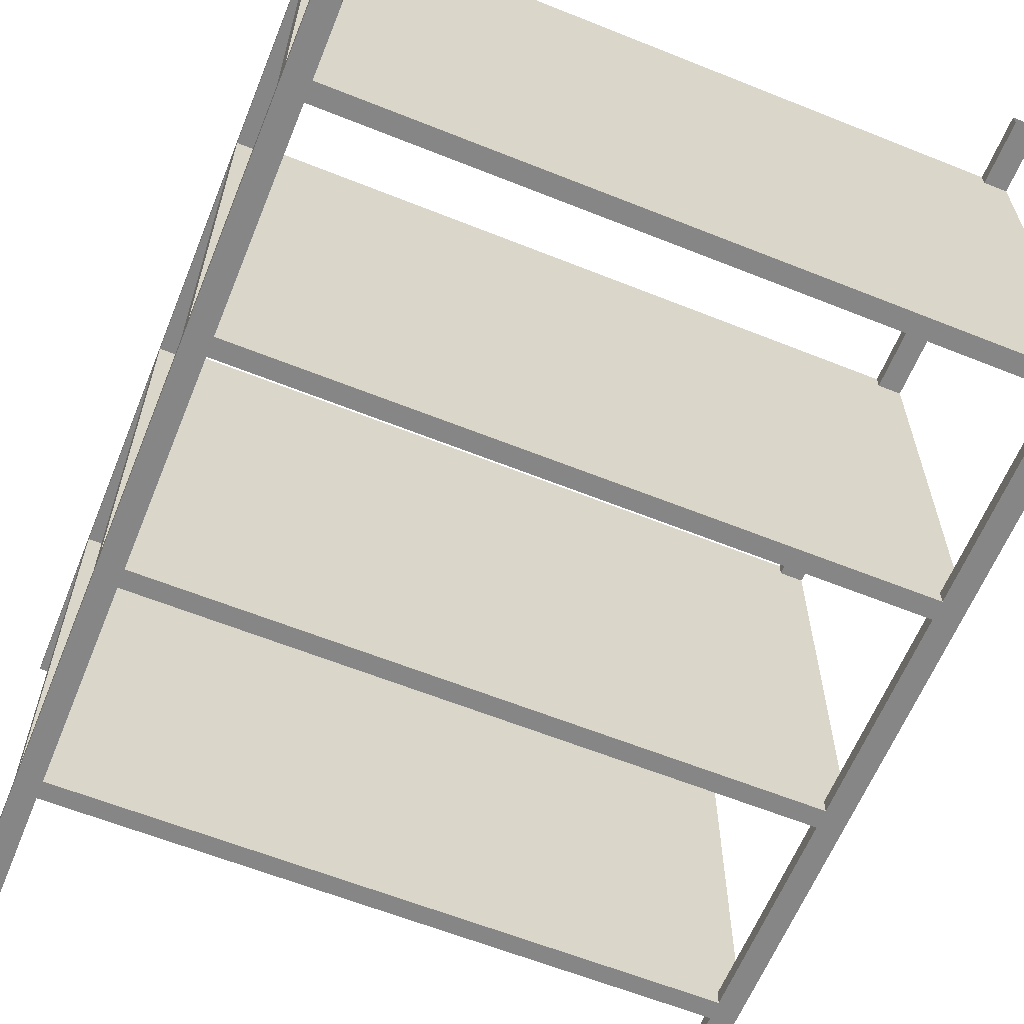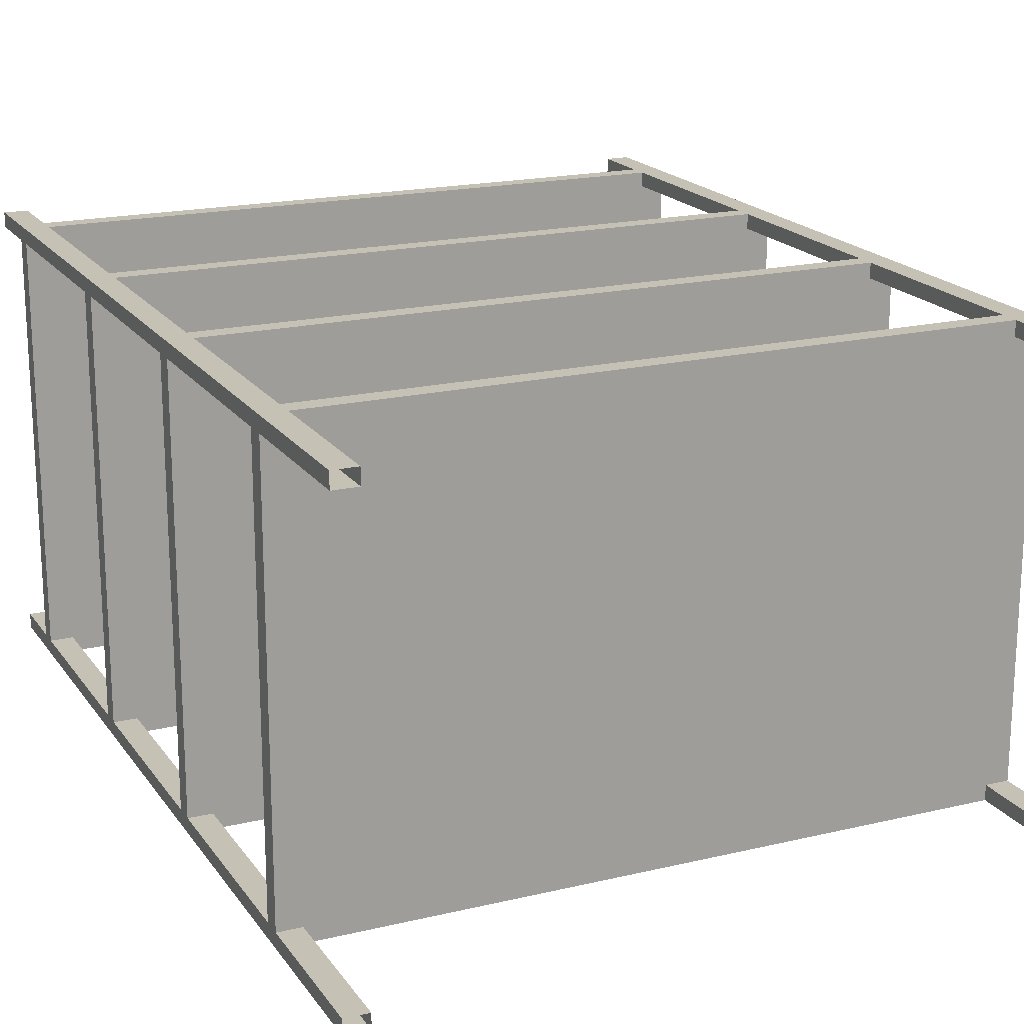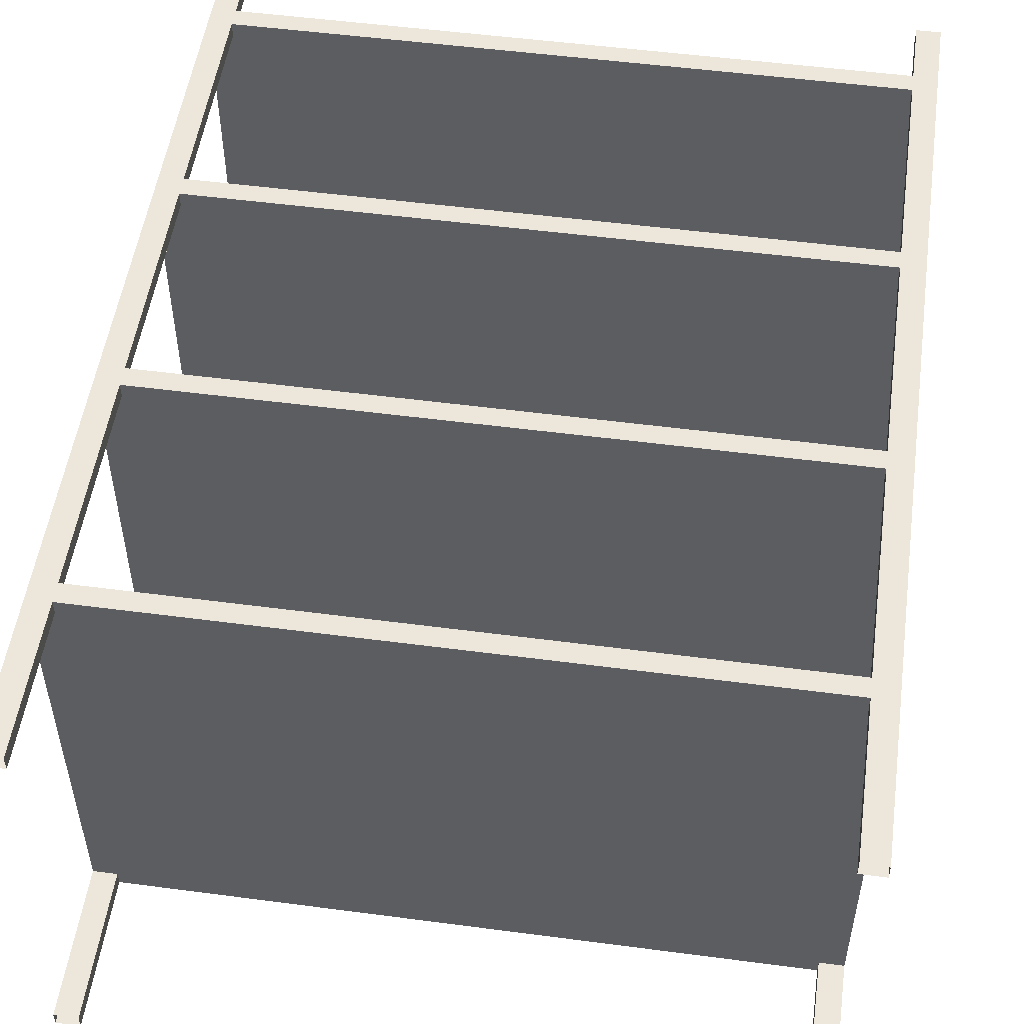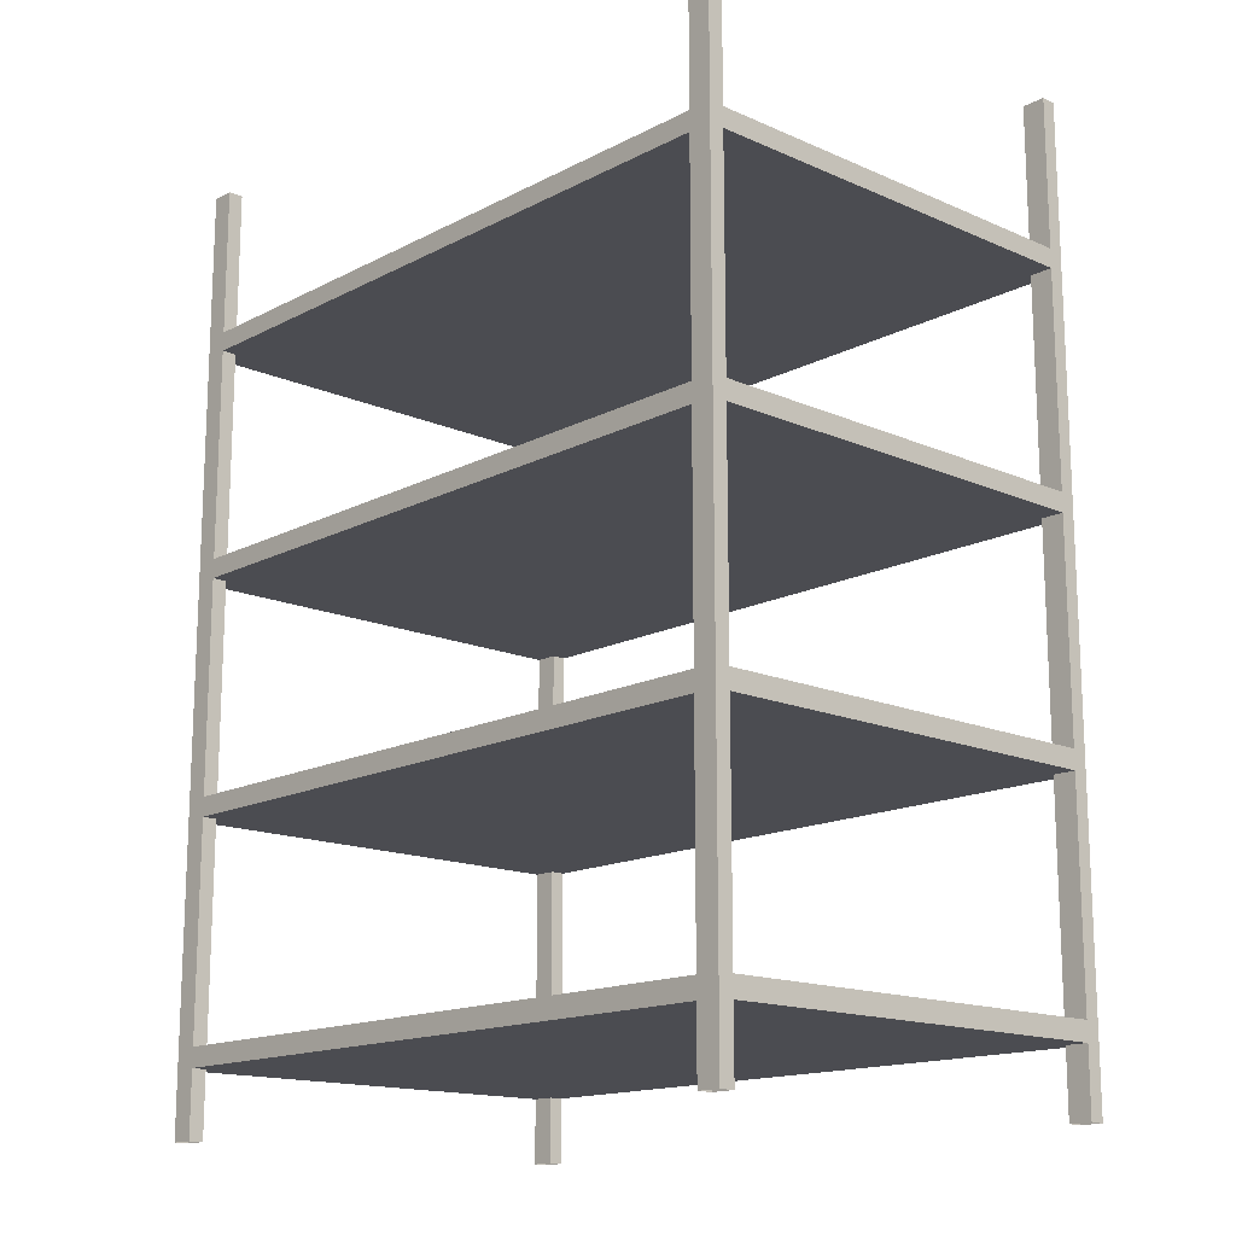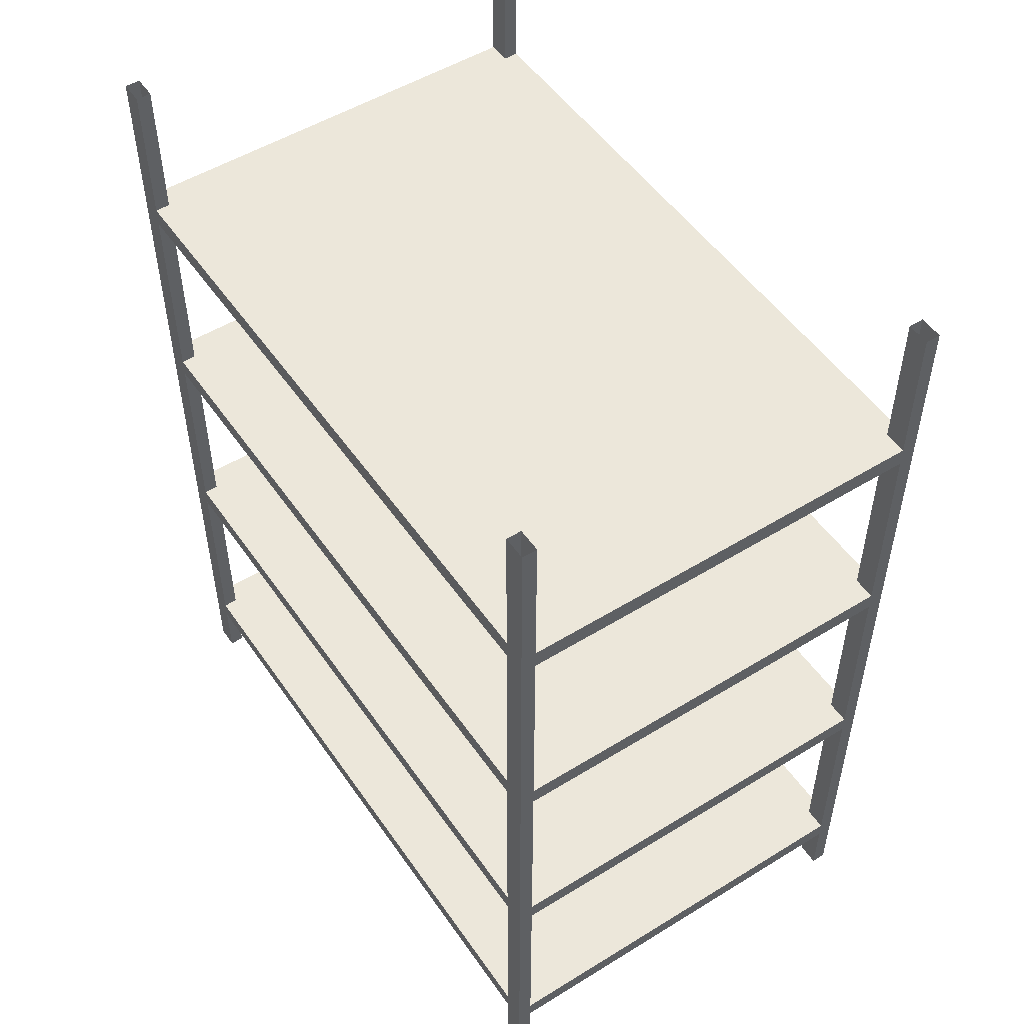
<metadata>
{"format":"obj","ext":"obj","renderer":"f3d","projection":"perspective","resolution":1024,"background":"white","views":[{"elev":-62.1,"azim":-22.1,"up":"+Z"},{"elev":18.8,"azim":155.6,"up":"+Z"},{"elev":52.1,"azim":-171.9,"up":"+Z"},{"elev":-15.5,"azim":47.3,"up":"+Y"},{"elev":51.6,"azim":-123.7,"up":"+Y"}]}
</metadata>
<code>
o Shelves_Cube.036_Cube.060
v -2.659 0.5301 1.819
v -2.849 0.6858 1.819
v -2.659 0.6858 1.819
v -2.849 0.5301 -1.698
v -2.849 0.6858 -1.819
v -2.849 0.6858 -1.698
v 2.659 0.5301 -1.819
v 2.849 0.6858 -1.819
v 2.659 0.6858 -1.819
v 2.849 0.5301 1.698
v 2.849 0.6858 1.819
v 2.849 0.6858 1.698
v -2.659 0.6858 -1.819
v -2.849 1.901 -1.819
v -2.659 0.5301 -1.698
v -2.849 -0 -1.698
v -2.659 0.5301 -1.819
v -2.659 -0 -1.698
v 2.659 0.5301 1.698
v -2.659 0.5301 1.698
v -2.849 1.901 -1.698
v 2.659 0.6858 -1.698
v -2.659 0.6858 -1.698
v -2.849 0.5301 -1.819
v 2.849 0.5301 1.819
v 2.659 0.6858 1.819
v 2.659 0.5301 1.819
v -2.659 0.6858 1.698
v 2.659 0.6858 1.698
v 2.659 1.901 -1.698
v -2.849 0.6858 1.698
v 2.659 0.5301 -1.698
v -2.849 -0 -1.819
v -2.849 0.5301 1.698
v 2.849 0.5301 -1.819
v 2.849 -1e-06 -1.698
v 2.849 0.5301 -1.698
v -2.659 1.901 1.819
v 2.849 0.6858 -1.698
v -2.849 0.5301 1.819
v 2.659 -1e-06 -1.819
v -2.659 -0 1.819
v -2.659 -0 1.698
v 2.659 -1e-06 1.819
v 2.659 -1e-06 -1.698
v -2.849 -0 1.698
v 2.849 -1e-06 -1.819
v 2.659 -1e-06 1.698
v 2.849 -1e-06 1.698
v -2.849 -0 1.819
v -2.659 -0 -1.819
v 2.849 -1e-06 1.819
v -2.659 1.901 1.698
v 2.849 1.901 1.819
v 2.659 1.901 1.819
v 2.659 1.901 -1.819
v -2.849 1.901 1.698
v 2.659 1.901 1.698
v 2.849 1.901 1.698
v -2.659 1.901 -1.698
v 2.849 1.901 -1.819
v -2.659 1.901 -1.819
v 2.849 1.901 -1.698
v -2.849 1.901 1.819
v -2.659 2.413 1.819
v -2.849 2.568 1.819
v -2.659 2.568 1.819
v -2.849 2.413 -1.698
v -2.849 2.568 -1.819
v -2.849 2.568 -1.698
v 2.659 2.413 -1.819
v 2.849 2.568 -1.819
v 2.659 2.568 -1.819
v 2.849 2.413 1.698
v 2.849 2.568 1.819
v 2.849 2.568 1.698
v -2.659 2.568 -1.819
v -2.849 3.784 -1.819
v -2.659 2.413 -1.698
v -2.849 1.883 -1.698
v -2.659 2.413 -1.819
v -2.659 1.883 -1.698
v 2.659 2.413 1.698
v -2.659 2.413 1.698
v -2.849 3.784 -1.698
v 2.659 2.568 -1.698
v -2.659 2.568 -1.698
v -2.849 2.413 -1.819
v 2.849 2.413 1.819
v 2.659 2.568 1.819
v 2.659 2.413 1.819
v -2.659 2.568 1.698
v 2.659 2.568 1.698
v 2.659 3.784 -1.698
v -2.849 2.568 1.698
v 2.659 2.413 -1.698
v -2.849 1.883 -1.819
v -2.849 2.413 1.698
v 2.849 2.413 -1.819
v 2.849 1.883 -1.698
v 2.849 2.413 -1.698
v -2.659 3.784 1.819
v 2.849 2.568 -1.698
v -2.849 2.413 1.819
v 2.659 1.883 -1.819
v -2.659 1.883 1.819
v -2.659 1.883 1.698
v 2.659 1.883 1.819
v 2.659 1.883 -1.698
v -2.849 1.883 1.698
v 2.849 1.883 -1.819
v 2.659 1.883 1.698
v 2.849 1.883 1.698
v -2.849 1.883 1.819
v -2.659 1.883 -1.819
v 2.849 1.883 1.819
v -2.659 3.784 1.698
v 2.849 3.784 1.819
v 2.659 3.784 1.819
v 2.659 3.784 -1.819
v -2.849 3.784 1.698
v 2.659 3.784 1.698
v 2.849 3.784 1.698
v -2.659 3.784 -1.698
v 2.849 3.784 -1.819
v -2.659 3.784 -1.819
v 2.849 3.784 -1.698
v -2.849 3.784 1.819
v -2.659 4.296 1.819
v -2.849 4.451 1.819
v -2.659 4.451 1.819
v -2.849 4.296 -1.698
v -2.849 4.451 -1.819
v -2.849 4.451 -1.698
v 2.659 4.296 -1.819
v 2.849 4.451 -1.819
v 2.659 4.451 -1.819
v 2.849 4.296 1.698
v 2.849 4.451 1.819
v 2.849 4.451 1.698
v -2.659 4.451 -1.819
v -2.849 5.667 -1.819
v -2.659 4.296 -1.698
v -2.849 3.765 -1.698
v -2.659 4.296 -1.819
v -2.659 3.765 -1.698
v 2.659 4.296 1.698
v -2.659 4.296 1.698
v -2.849 5.667 -1.698
v 2.659 4.451 -1.698
v -2.659 4.451 -1.698
v -2.849 4.296 -1.819
v 2.849 4.296 1.819
v 2.659 4.451 1.819
v 2.659 4.296 1.819
v -2.659 4.451 1.698
v 2.659 4.451 1.698
v 2.659 5.667 -1.698
v -2.849 4.451 1.698
v 2.659 4.296 -1.698
v -2.849 3.765 -1.819
v -2.849 4.296 1.698
v 2.849 4.296 -1.819
v 2.849 3.765 -1.698
v 2.849 4.296 -1.698
v -2.659 5.667 1.819
v 2.849 4.451 -1.698
v -2.849 4.296 1.819
v 2.659 3.765 -1.819
v -2.659 3.765 1.819
v -2.659 3.765 1.698
v 2.659 3.765 1.819
v 2.659 3.765 -1.698
v -2.849 3.765 1.698
v 2.849 3.765 -1.819
v 2.659 3.765 1.698
v 2.849 3.765 1.698
v -2.849 3.765 1.819
v -2.659 3.765 -1.819
v 2.849 3.765 1.819
v -2.659 5.667 1.698
v 2.849 5.667 1.819
v 2.659 5.667 1.819
v 2.659 5.667 -1.819
v -2.849 5.667 1.698
v 2.659 5.667 1.698
v 2.849 5.667 1.698
v -2.659 5.667 -1.698
v 2.849 5.667 -1.819
v -2.659 5.667 -1.819
v 2.849 5.667 -1.698
v -2.849 5.667 1.819
v -2.659 6.178 1.819
v -2.849 6.334 1.819
v -2.659 6.334 1.819
v -2.849 6.178 -1.698
v -2.849 6.334 -1.819
v -2.849 6.334 -1.698
v 2.659 6.178 -1.819
v 2.849 6.334 -1.819
v 2.659 6.334 -1.819
v 2.849 6.178 1.698
v 2.849 6.334 1.819
v 2.849 6.334 1.698
v -2.659 6.334 -1.819
v -2.849 7.549 -1.819
v -2.659 6.178 -1.698
v -2.849 5.648 -1.698
v -2.659 6.178 -1.819
v -2.659 5.648 -1.698
v 2.659 6.178 1.698
v -2.659 6.178 1.698
v -2.849 7.549 -1.698
v 2.659 6.334 -1.698
v -2.659 6.334 -1.698
v -2.849 6.178 -1.819
v 2.849 6.178 1.819
v 2.659 6.334 1.819
v 2.659 6.178 1.819
v -2.659 6.334 1.698
v 2.659 6.334 1.698
v 2.659 7.549 -1.698
v -2.849 6.334 1.698
v 2.659 6.178 -1.698
v -2.849 5.648 -1.819
v -2.849 6.178 1.698
v 2.849 6.178 -1.819
v 2.849 5.648 -1.698
v 2.849 6.178 -1.698
v -2.659 7.549 1.819
v 2.849 6.334 -1.698
v -2.849 6.178 1.819
v 2.659 5.648 -1.819
v -2.659 5.648 1.819
v -2.659 5.648 1.698
v 2.659 5.648 1.819
v 2.659 5.648 -1.698
v -2.849 5.648 1.698
v 2.849 5.648 -1.819
v 2.659 5.648 1.698
v 2.849 5.648 1.698
v -2.849 5.648 1.819
v -2.659 5.648 -1.819
v 2.849 5.648 1.819
v -2.659 7.549 1.698
v 2.849 7.549 1.819
v 2.659 7.549 1.819
v 2.659 7.549 -1.819
v -2.849 7.549 1.698
v 2.659 7.549 1.698
v 2.849 7.549 1.698
v -2.659 7.549 -1.698
v 2.849 7.549 -1.819
v -2.659 7.549 -1.819
v 2.849 7.549 -1.698
v -2.849 7.549 1.819
v -0 6.334 -8e-06
f 1 2 3
f 4 5 6
f 7 8 9
f 10 11 12
f 13 14 5
f 15 16 4
f 17 18 15
f 1 19 20
f 5 21 6
f 13 22 23
f 24 13 5
f 17 9 13
f 25 26 11
f 27 3 26
f 28 26 3
f 23 29 28
f 9 30 22
f 6 28 31
f 15 7 17
f 20 32 15
f 4 33 24
f 34 15 4
f 35 36 37
f 19 37 32
f 2 38 3
f 22 12 29
f 35 39 8
f 37 12 39
f 40 31 2
f 34 6 31
f 32 41 7
f 20 42 1
f 34 43 20
f 25 44 27
f 37 45 32
f 40 46 34
f 7 47 35
f 27 48 19
f 19 49 10
f 1 50 40
f 24 51 17
f 10 52 25
f 3 53 28
f 26 54 11
f 29 55 26
f 8 56 9
f 28 57 31
f 12 58 29
f 11 59 12
f 6 60 23
f 39 61 8
f 23 62 13
f 22 63 39
f 31 64 2
f 65 66 67
f 68 69 70
f 71 72 73
f 74 75 76
f 77 78 69
f 79 80 68
f 81 82 79
f 65 83 84
f 69 85 70
f 77 86 87
f 88 77 69
f 81 73 77
f 89 90 75
f 91 67 90
f 92 90 67
f 87 93 92
f 73 94 86
f 70 92 95
f 79 71 81
f 84 96 79
f 68 97 88
f 98 79 68
f 99 100 101
f 83 101 96
f 66 102 67
f 86 76 93
f 99 103 72
f 101 76 103
f 104 95 66
f 98 70 95
f 96 105 71
f 84 106 65
f 98 107 84
f 89 108 91
f 101 109 96
f 104 110 98
f 71 111 99
f 91 112 83
f 83 113 74
f 65 114 104
f 88 115 81
f 74 116 89
f 67 117 92
f 90 118 75
f 93 119 90
f 72 120 73
f 92 121 95
f 76 122 93
f 75 123 76
f 70 124 87
f 103 125 72
f 87 126 77
f 86 127 103
f 95 128 66
f 129 130 131
f 132 133 134
f 135 136 137
f 138 139 140
f 141 142 133
f 143 144 132
f 145 146 143
f 129 147 148
f 133 149 134
f 141 150 151
f 152 141 133
f 145 137 141
f 153 154 139
f 155 131 154
f 156 154 131
f 151 157 156
f 137 158 150
f 134 156 159
f 143 135 145
f 148 160 143
f 132 161 152
f 162 143 132
f 163 164 165
f 147 165 160
f 130 166 131
f 150 140 157
f 163 167 136
f 165 140 167
f 168 159 130
f 162 134 159
f 160 169 135
f 148 170 129
f 162 171 148
f 153 172 155
f 165 173 160
f 168 174 162
f 135 175 163
f 155 176 147
f 147 177 138
f 129 178 168
f 152 179 145
f 138 180 153
f 131 181 156
f 154 182 139
f 157 183 154
f 136 184 137
f 156 185 159
f 140 186 157
f 139 187 140
f 134 188 151
f 167 189 136
f 151 190 141
f 150 191 167
f 159 192 130
f 193 194 195
f 196 197 198
f 199 200 201
f 202 203 204
f 205 206 197
f 207 208 196
f 209 210 207
f 193 211 212
f 197 213 198
f 205 214 215
f 216 205 197
f 209 201 205
f 217 218 203
f 219 195 218
f 220 218 195
f 215 257 221 220
f 201 222 214
f 198 220 223
f 207 199 209
f 212 224 207
f 196 225 216
f 226 207 196
f 227 228 229
f 211 229 224
f 194 230 195
f 214 204 221
f 227 231 200
f 229 204 231
f 232 223 194
f 226 198 223
f 224 233 199
f 212 234 193
f 226 235 212
f 217 236 219
f 229 237 224
f 232 238 226
f 199 239 227
f 219 240 211
f 211 241 202
f 193 242 232
f 216 243 209
f 202 244 217
f 195 245 220
f 218 246 203
f 221 247 218
f 200 248 201
f 220 249 223
f 204 250 221
f 203 251 204
f 198 252 215
f 231 253 200
f 215 254 205
f 214 255 231
f 223 256 194
f 1 40 2
f 4 24 5
f 7 35 8
f 10 25 11
f 13 62 14
f 15 18 16
f 17 51 18
f 1 27 19
f 5 14 21
f 13 9 22
f 24 17 13
f 17 7 9
f 25 27 26
f 27 1 3
f 28 29 26
f 23 22 29
f 9 56 30
f 6 23 28
f 15 32 7
f 20 19 32
f 4 16 33
f 34 20 15
f 35 47 36
f 19 10 37
f 2 64 38
f 22 39 12
f 35 37 39
f 37 10 12
f 40 34 31
f 34 4 6
f 32 45 41
f 20 43 42
f 34 46 43
f 25 52 44
f 37 36 45
f 40 50 46
f 7 41 47
f 27 44 48
f 19 48 49
f 1 42 50
f 24 33 51
f 10 49 52
f 3 38 53
f 26 55 54
f 29 58 55
f 8 61 56
f 28 53 57
f 12 59 58
f 11 54 59
f 6 21 60
f 39 63 61
f 23 60 62
f 22 30 63
f 31 57 64
f 65 104 66
f 68 88 69
f 71 99 72
f 74 89 75
f 77 126 78
f 79 82 80
f 81 115 82
f 65 91 83
f 69 78 85
f 77 73 86
f 88 81 77
f 81 71 73
f 89 91 90
f 91 65 67
f 92 93 90
f 87 86 93
f 73 120 94
f 70 87 92
f 79 96 71
f 84 83 96
f 68 80 97
f 98 84 79
f 99 111 100
f 83 74 101
f 66 128 102
f 86 103 76
f 99 101 103
f 101 74 76
f 104 98 95
f 98 68 70
f 96 109 105
f 84 107 106
f 98 110 107
f 89 116 108
f 101 100 109
f 104 114 110
f 71 105 111
f 91 108 112
f 83 112 113
f 65 106 114
f 88 97 115
f 74 113 116
f 67 102 117
f 90 119 118
f 93 122 119
f 72 125 120
f 92 117 121
f 76 123 122
f 75 118 123
f 70 85 124
f 103 127 125
f 87 124 126
f 86 94 127
f 95 121 128
f 129 168 130
f 132 152 133
f 135 163 136
f 138 153 139
f 141 190 142
f 143 146 144
f 145 179 146
f 129 155 147
f 133 142 149
f 141 137 150
f 152 145 141
f 145 135 137
f 153 155 154
f 155 129 131
f 156 157 154
f 151 150 157
f 137 184 158
f 134 151 156
f 143 160 135
f 148 147 160
f 132 144 161
f 162 148 143
f 163 175 164
f 147 138 165
f 130 192 166
f 150 167 140
f 163 165 167
f 165 138 140
f 168 162 159
f 162 132 134
f 160 173 169
f 148 171 170
f 162 174 171
f 153 180 172
f 165 164 173
f 168 178 174
f 135 169 175
f 155 172 176
f 147 176 177
f 129 170 178
f 152 161 179
f 138 177 180
f 131 166 181
f 154 183 182
f 157 186 183
f 136 189 184
f 156 181 185
f 140 187 186
f 139 182 187
f 134 149 188
f 167 191 189
f 151 188 190
f 150 158 191
f 159 185 192
f 193 232 194
f 196 216 197
f 199 227 200
f 202 217 203
f 205 254 206
f 207 210 208
f 209 243 210
f 193 219 211
f 197 206 213
f 205 201 214
f 216 209 205
f 209 199 201
f 217 219 218
f 219 193 195
f 220 221 218
f 215 214 221 257
f 201 248 222
f 198 215 220
f 207 224 199
f 212 211 224
f 196 208 225
f 226 212 207
f 227 239 228
f 211 202 229
f 194 256 230
f 214 231 204
f 227 229 231
f 229 202 204
f 232 226 223
f 226 196 198
f 224 237 233
f 212 235 234
f 226 238 235
f 217 244 236
f 229 228 237
f 232 242 238
f 199 233 239
f 219 236 240
f 211 240 241
f 193 234 242
f 216 225 243
f 202 241 244
f 195 230 245
f 218 247 246
f 221 250 247
f 200 253 248
f 220 245 249
f 204 251 250
f 203 246 251
f 198 213 252
f 231 255 253
f 215 252 254
f 214 222 255
f 223 249 256

</code>
